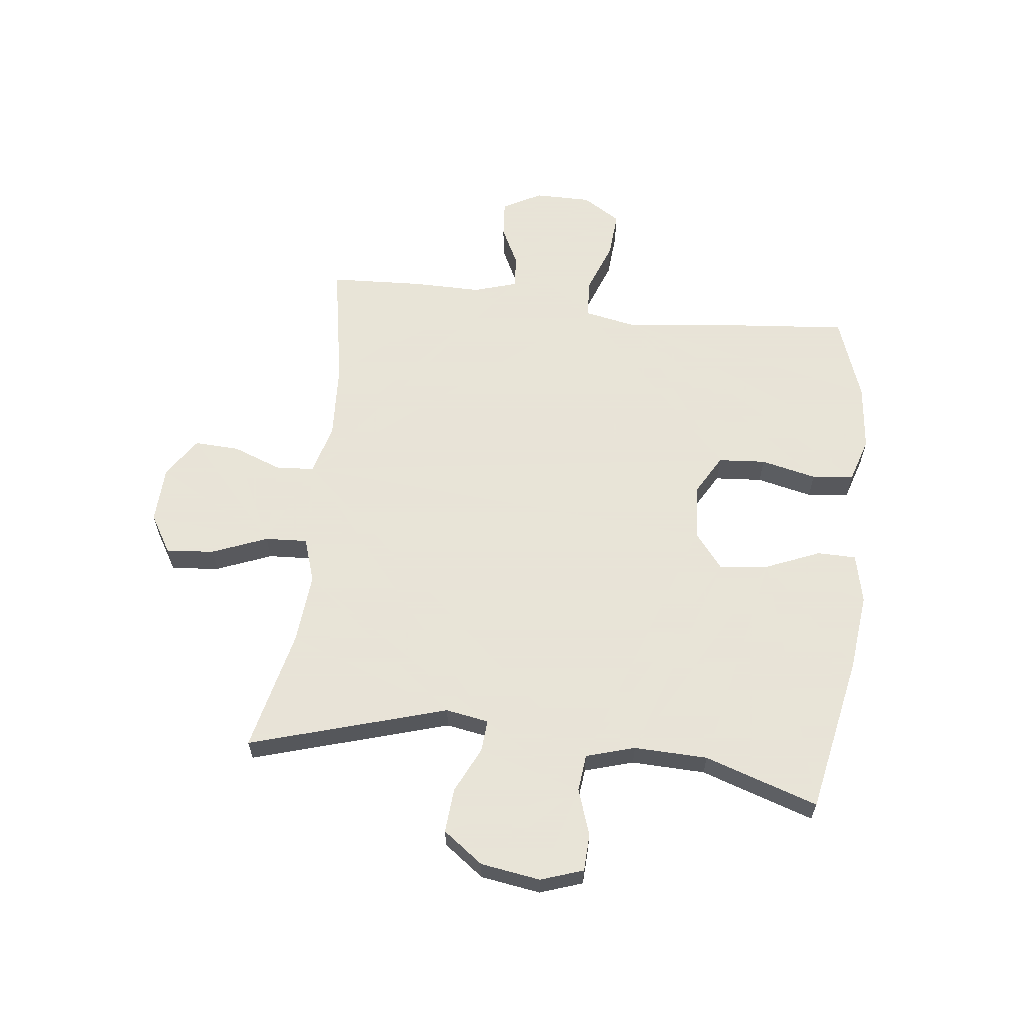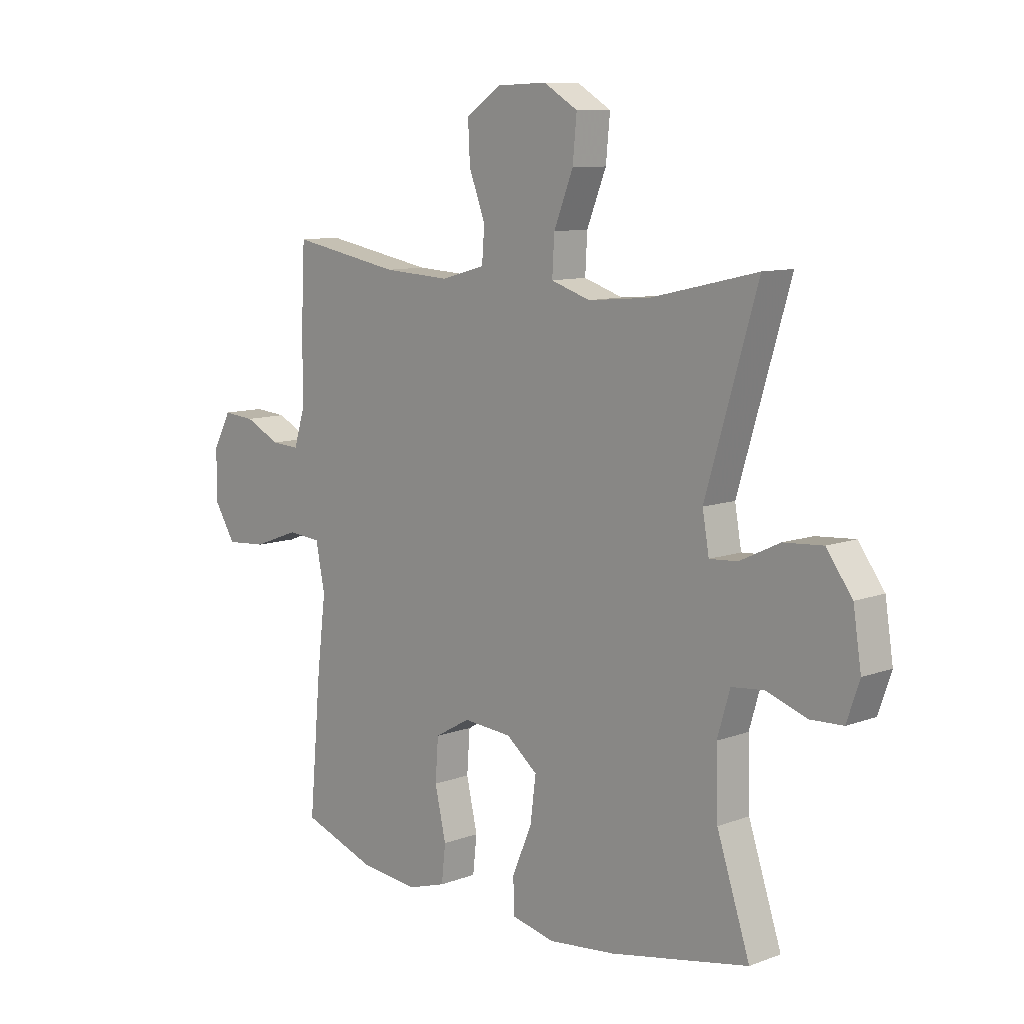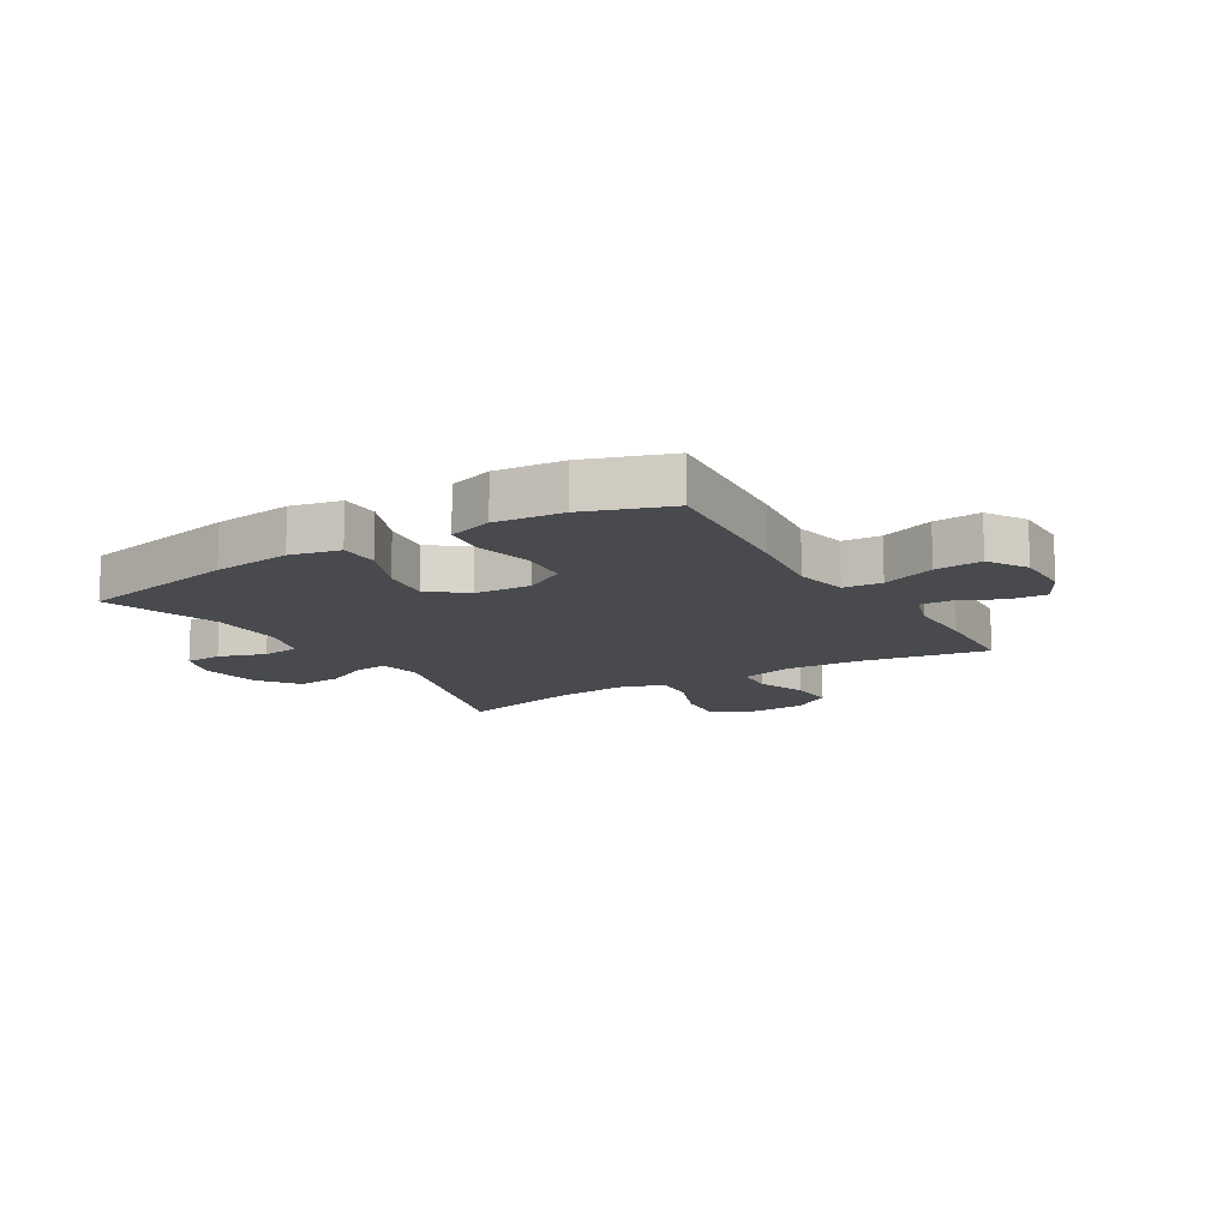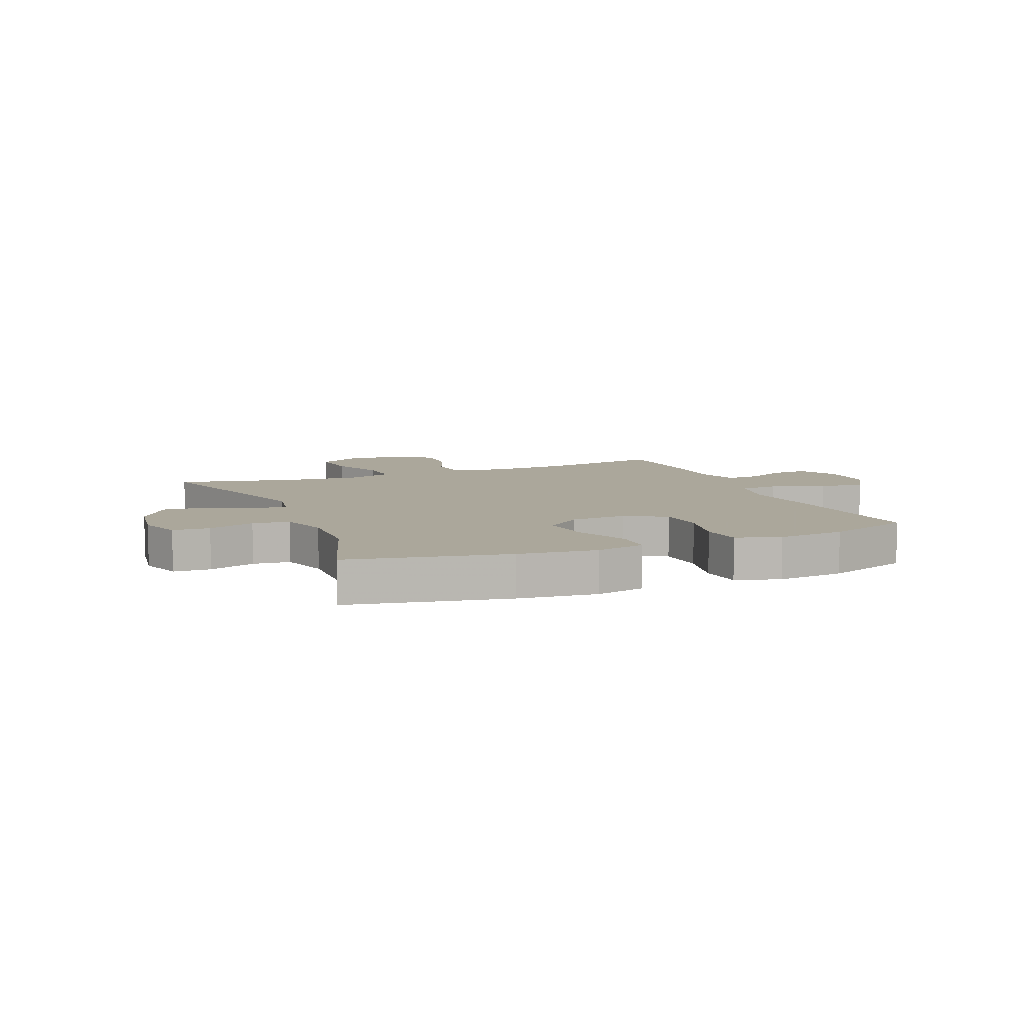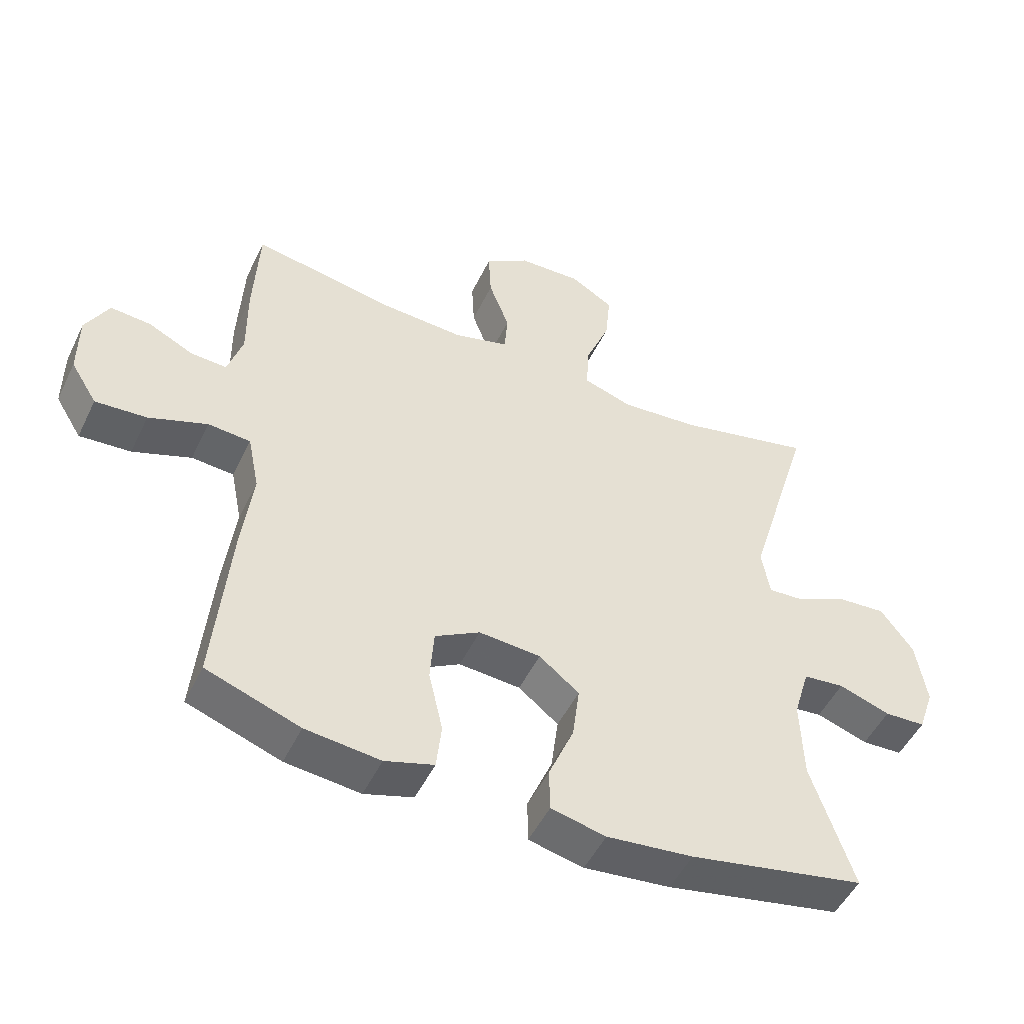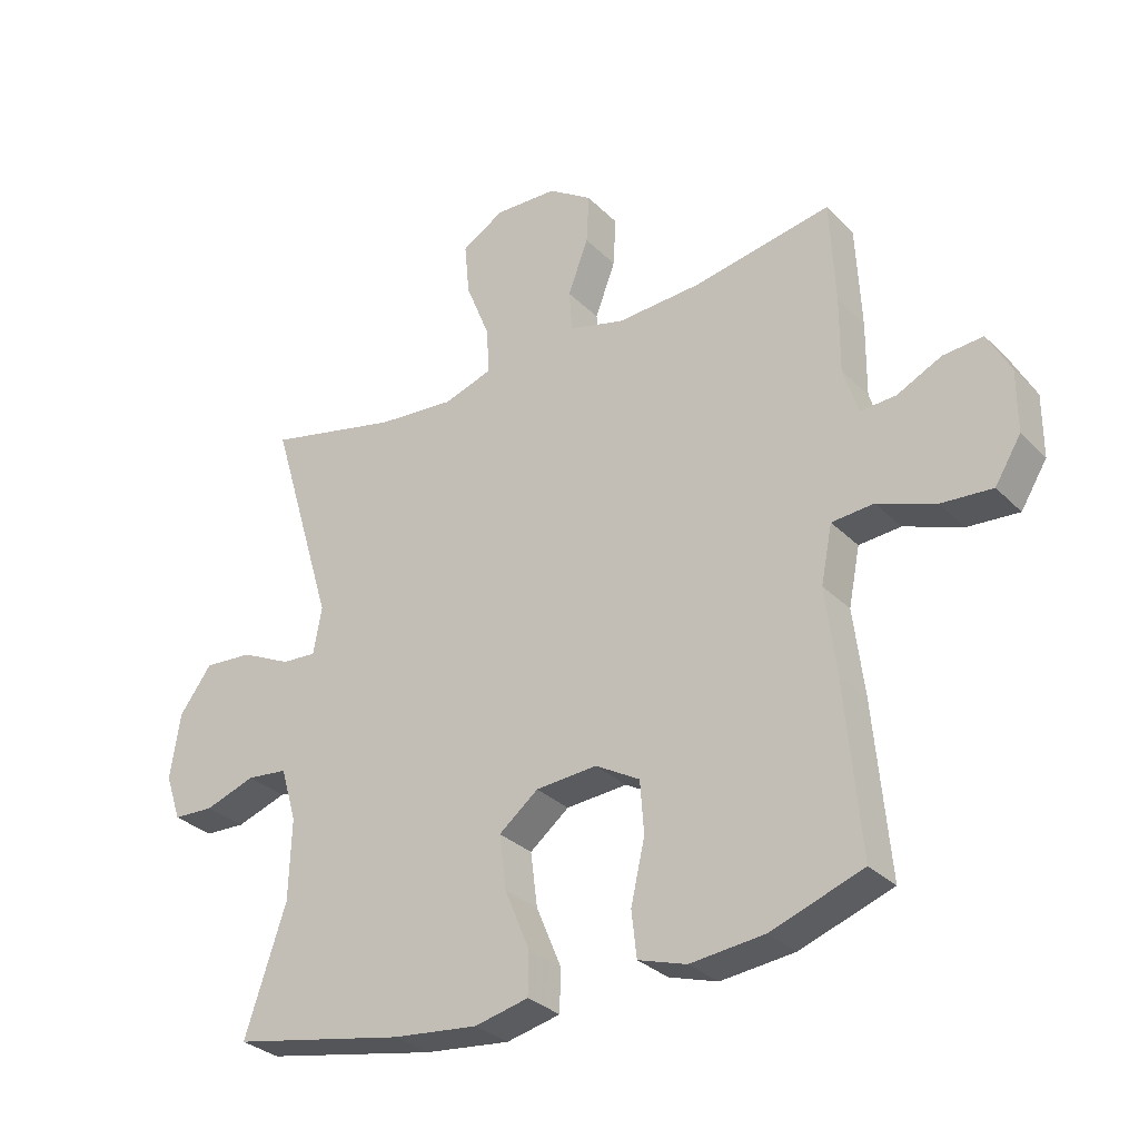
<metadata>
{"format":"obj","ext":"obj","renderer":"f3d","projection":"perspective","resolution":1024,"background":"white","views":[{"elev":61.4,"azim":96.6,"up":"+Y"},{"elev":9.9,"azim":46.4,"up":"+Z"},{"elev":-13.3,"azim":-148.8,"up":"+Y"},{"elev":8.2,"azim":157.6,"up":"+Y"},{"elev":-50.0,"azim":-25.2,"up":"+Z"},{"elev":-30.7,"azim":-144.1,"up":"+Z"}]}
</metadata>
<code>
v -0.5 0.07 0.5
v -0.282 0.07 0.461
v -0.15 0.07 0.454
v -0.063 0.07 0.478
v -0.058 0.07 0.543
v -0.09 0.07 0.628
v -0.094 0.07 0.706
v -0.025 0.07 0.752
v 0.074 0.07 0.756
v 0.141 0.07 0.716
v 0.133 0.07 0.633
v 0.095 0.07 0.538
v 0.091 0.07 0.465
v 0.168 0.07 0.44
v 0.29 0.07 0.451
v 0.5 0.07 0.5
v 0.398 0.07 0.16
v 0.411 0.07 0.086
v 0.466 0.07 0.09
v 0.545 0.07 0.128
v 0.622 0.07 0.134
v 0.673 0.07 0.065
v 0.689 0.07 -0.038
v 0.664 0.07 -0.111
v 0.6 0.07 -0.114
v 0.52 0.07 -0.087
v 0.456 0.07 -0.094
v 0.431 0.07 -0.178
v 0.435 0.07 -0.305
v 0.5 0.07 -0.5
v 0.227 0.07 -0.554
v 0.093 0.07 -0.569
v 0.008 0.07 -0.55
v 0.007 0.07 -0.483
v 0.046 0.07 -0.39
v 0.057 0.07 -0.305
v -0.005 0.07 -0.256
v -0.101 0.07 -0.249
v -0.171 0.07 -0.289
v -0.177 0.07 -0.371
v -0.155 0.07 -0.467
v -0.163 0.07 -0.539
v -0.239 0.07 -0.563
v -0.355 0.07 -0.551
v -0.5 0.07 -0.5
v -0.476 0.07 -0.234
v -0.459 0.07 -0.097
v -0.477 0.07 -0.007
v -0.543 0.07 -0.002
v -0.634 0.07 -0.036
v -0.714 0.07 -0.042
v -0.755 0.07 0.024
v -0.755 0.07 0.121
v -0.719 0.07 0.188
v -0.656 0.07 0.183
v -0.586 0.07 0.149
v -0.53 0.07 0.146
v -0.507 0.07 0.22
v -0.508 0.07 0.338
v -0.5 0 0.5
v -0.282 0 0.461
v -0.15 0 0.454
v -0.063 0 0.478
v -0.058 0 0.543
v -0.09 0 0.628
v -0.094 0 0.706
v -0.025 0 0.752
v 0.074 0 0.756
v 0.141 0 0.716
v 0.133 0 0.633
v 0.095 0 0.538
v 0.091 0 0.465
v 0.168 0 0.44
v 0.29 0 0.451
v 0.5 0 0.5
v 0.398 0 0.16
v 0.411 0 0.086
v 0.466 0 0.09
v 0.545 0 0.128
v 0.622 0 0.134
v 0.673 0 0.065
v 0.689 0 -0.038
v 0.664 0 -0.111
v 0.6 0 -0.114
v 0.52 0 -0.087
v 0.456 0 -0.094
v 0.431 0 -0.178
v 0.435 0 -0.305
v 0.5 0 -0.5
v 0.227 0 -0.554
v 0.093 0 -0.569
v 0.008 0 -0.55
v 0.007 0 -0.483
v 0.046 0 -0.39
v 0.057 0 -0.305
v -0.005 0 -0.256
v -0.101 0 -0.249
v -0.171 0 -0.289
v -0.177 0 -0.371
v -0.155 0 -0.467
v -0.163 0 -0.539
v -0.239 0 -0.563
v -0.355 0 -0.551
v -0.5 0 -0.5
v -0.476 0 -0.234
v -0.459 0 -0.097
v -0.477 0 -0.007
v -0.543 0 -0.002
v -0.634 0 -0.036
v -0.714 0 -0.042
v -0.755 0 0.024
v -0.755 0 0.121
v -0.719 0 0.188
v -0.656 0 0.183
v -0.586 0 0.149
v -0.53 0 0.146
v -0.507 0 0.22
v -0.508 0 0.338
f 58 59 1 2
f 57 58 2 3
f 54 55 56
f 53 54 56
f 52 53 56
f 51 52 56
f 50 51 56
f 49 50 56
f 48 49 56 57
f 45 46 47
f 44 45 47
f 43 44 47
f 42 43 47
f 41 42 47
f 40 41 47
f 39 40 47 48
f 57 3 4
f 48 57 4
f 39 48 4
f 38 39 4
f 33 34 35
f 32 33 35
f 31 32 35
f 30 31 35
f 29 30 35
f 28 29 35 36
f 27 28 36 37
f 24 25 26
f 23 24 26
f 22 23 26
f 21 22 26
f 20 21 26
f 19 20 26
f 18 19 26 27
f 15 16 17
f 14 15 17 18
f 37 38 4
f 27 37 4
f 18 27 4
f 14 18 4
f 13 14 4
f 10 11 12
f 9 10 12
f 8 9 12
f 7 8 12
f 6 7 12
f 5 6 12
f 4 5 12 13
f 61 60 118 117
f 62 61 117 116
f 115 114 113
f 115 113 112
f 115 112 111
f 115 111 110
f 115 110 109
f 115 109 108
f 116 115 108 107
f 106 105 104
f 106 104 103
f 106 103 102
f 106 102 101
f 106 101 100
f 106 100 99
f 107 106 99 98
f 63 62 116
f 63 116 107
f 63 107 98
f 63 98 97
f 94 93 92
f 94 92 91
f 94 91 90
f 94 90 89
f 94 89 88
f 95 94 88 87
f 96 95 87 86
f 85 84 83
f 85 83 82
f 85 82 81
f 85 81 80
f 85 80 79
f 85 79 78
f 86 85 78 77
f 76 75 74
f 77 76 74 73
f 63 97 96
f 63 96 86
f 63 86 77
f 63 77 73
f 63 73 72
f 71 70 69
f 71 69 68
f 71 68 67
f 71 67 66
f 71 66 65
f 71 65 64
f 72 71 64 63
f 1 60 61 2
f 2 61 62 3
f 3 62 63 4
f 4 63 64 5
f 5 64 65 6
f 6 65 66 7
f 7 66 67 8
f 8 67 68 9
f 9 68 69 10
f 10 69 70 11
f 11 70 71 12
f 12 71 72 13
f 13 72 73 14
f 14 73 74 15
f 15 74 75 16
f 16 75 76 17
f 17 76 77 18
f 18 77 78 19
f 19 78 79 20
f 20 79 80 21
f 21 80 81 22
f 22 81 82 23
f 23 82 83 24
f 24 83 84 25
f 25 84 85 26
f 26 85 86 27
f 27 86 87 28
f 28 87 88 29
f 29 88 89 30
f 30 89 90 31
f 31 90 91 32
f 32 91 92 33
f 33 92 93 34
f 34 93 94 35
f 35 94 95 36
f 36 95 96 37
f 37 96 97 38
f 38 97 98 39
f 39 98 99 40
f 40 99 100 41
f 41 100 101 42
f 42 101 102 43
f 43 102 103 44
f 44 103 104 45
f 45 104 105 46
f 46 105 106 47
f 47 106 107 48
f 48 107 108 49
f 49 108 109 50
f 50 109 110 51
f 51 110 111 52
f 52 111 112 53
f 53 112 113 54
f 54 113 114 55
f 55 114 115 56
f 56 115 116 57
f 57 116 117 58
f 58 117 118 59
f 59 118 60 1

</code>
